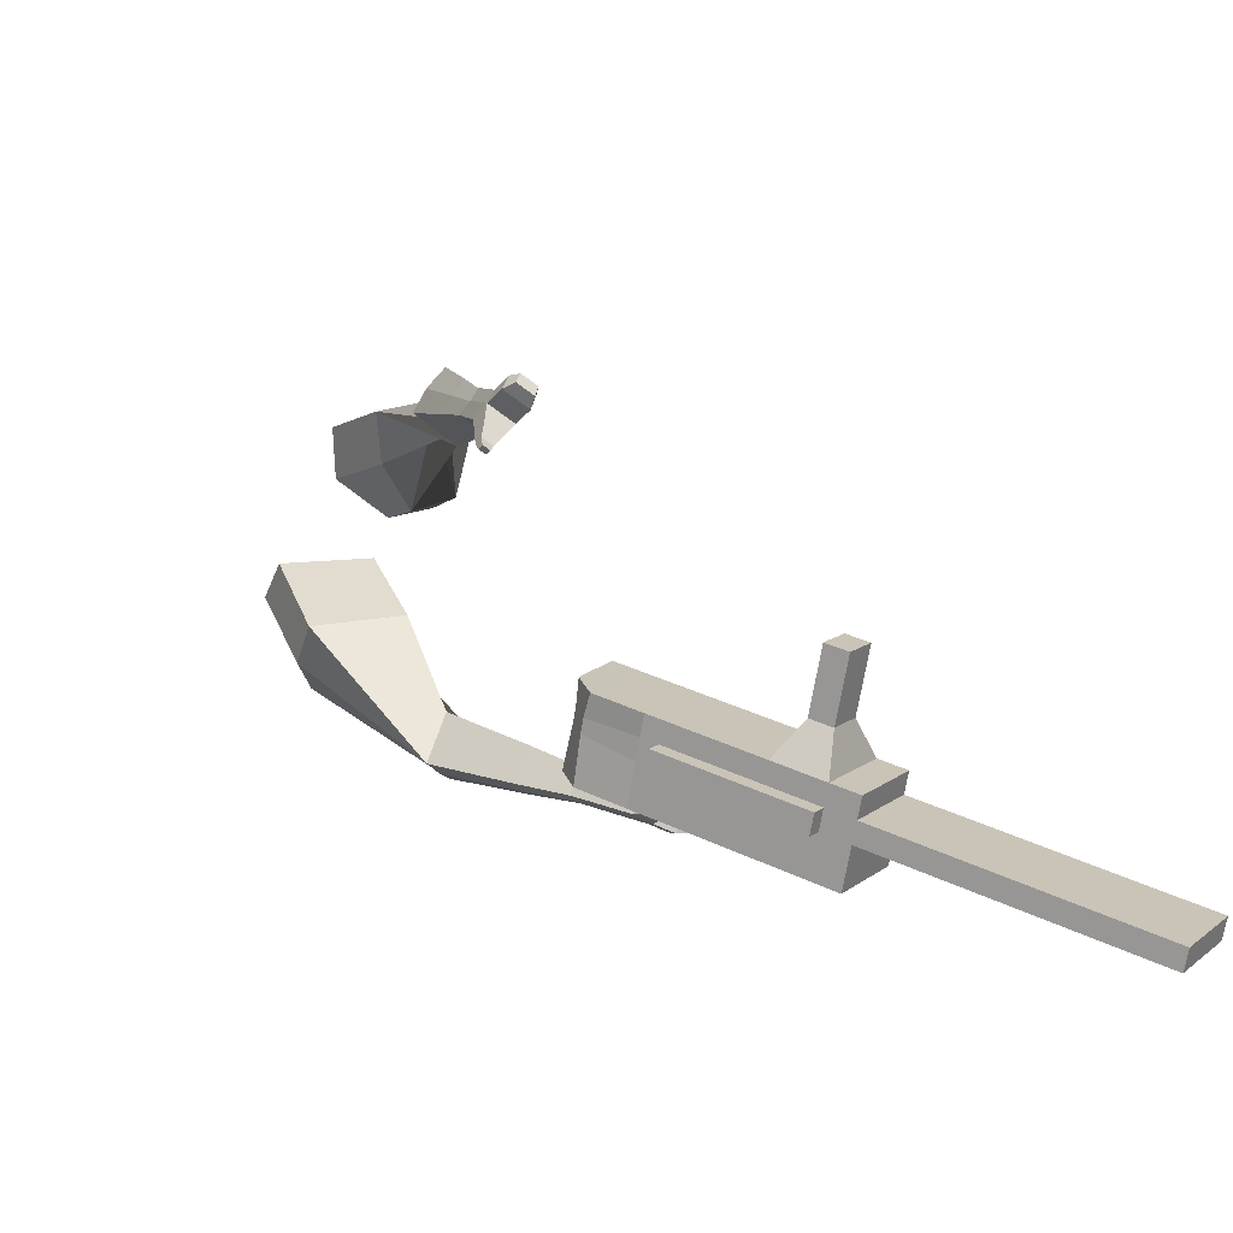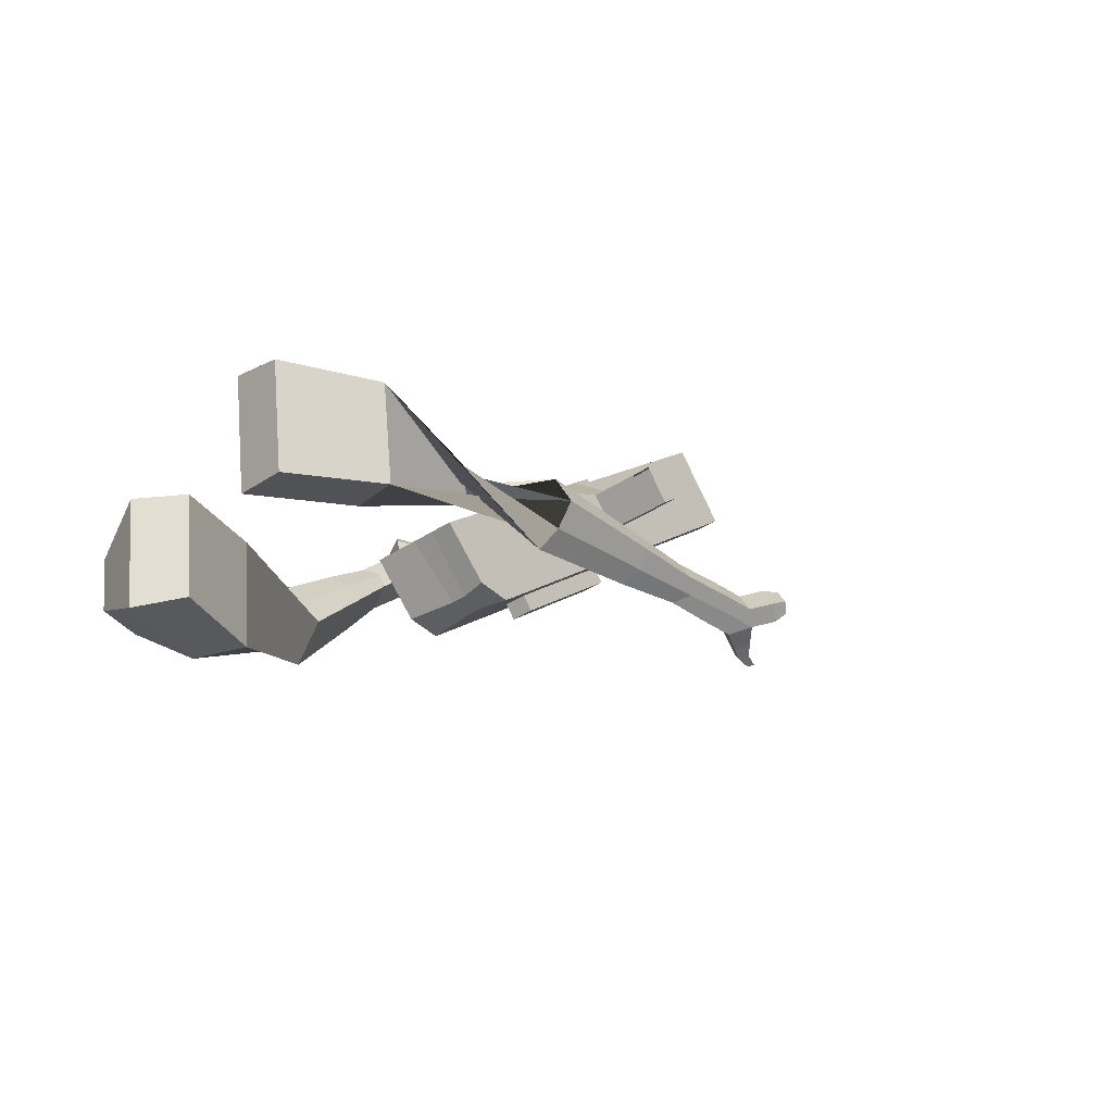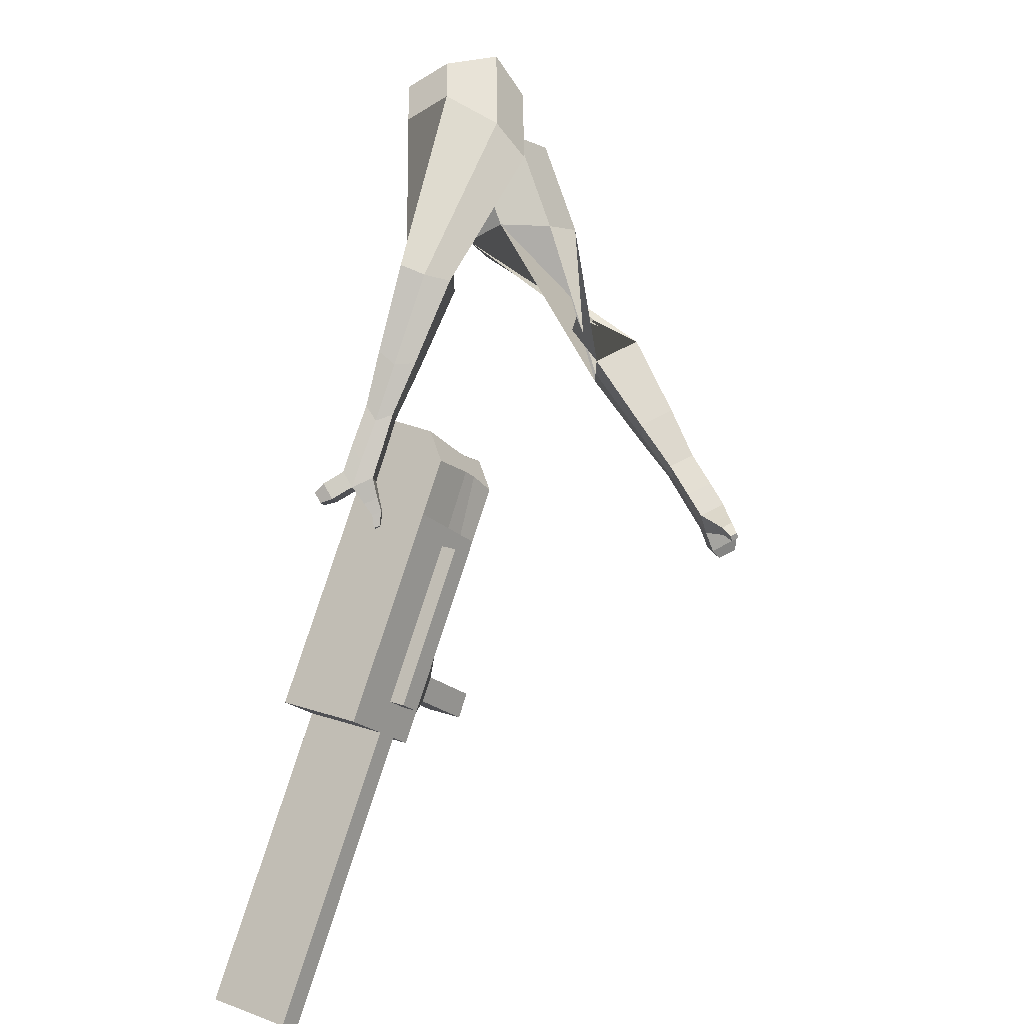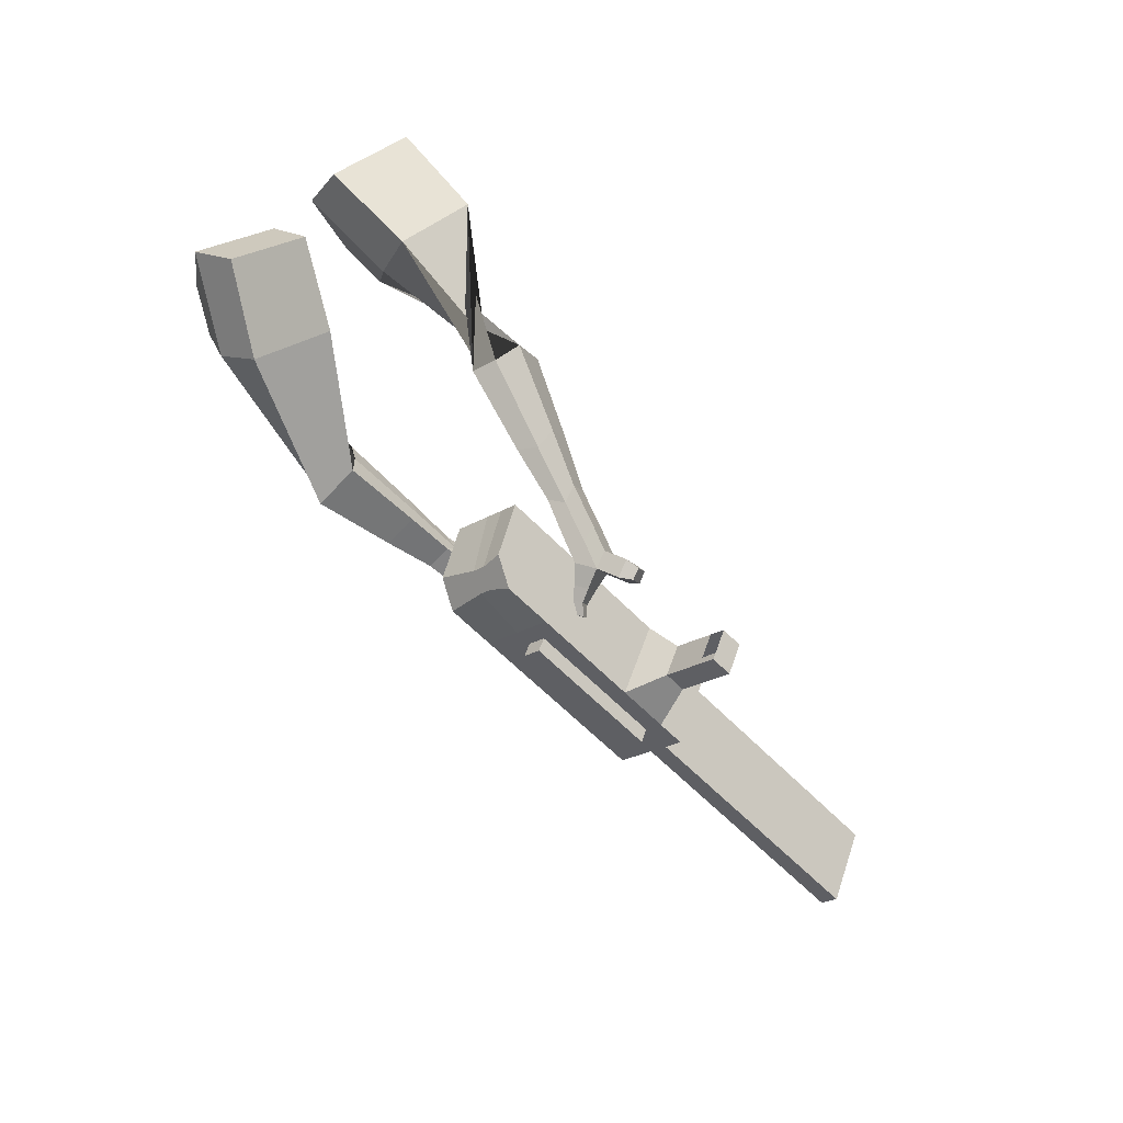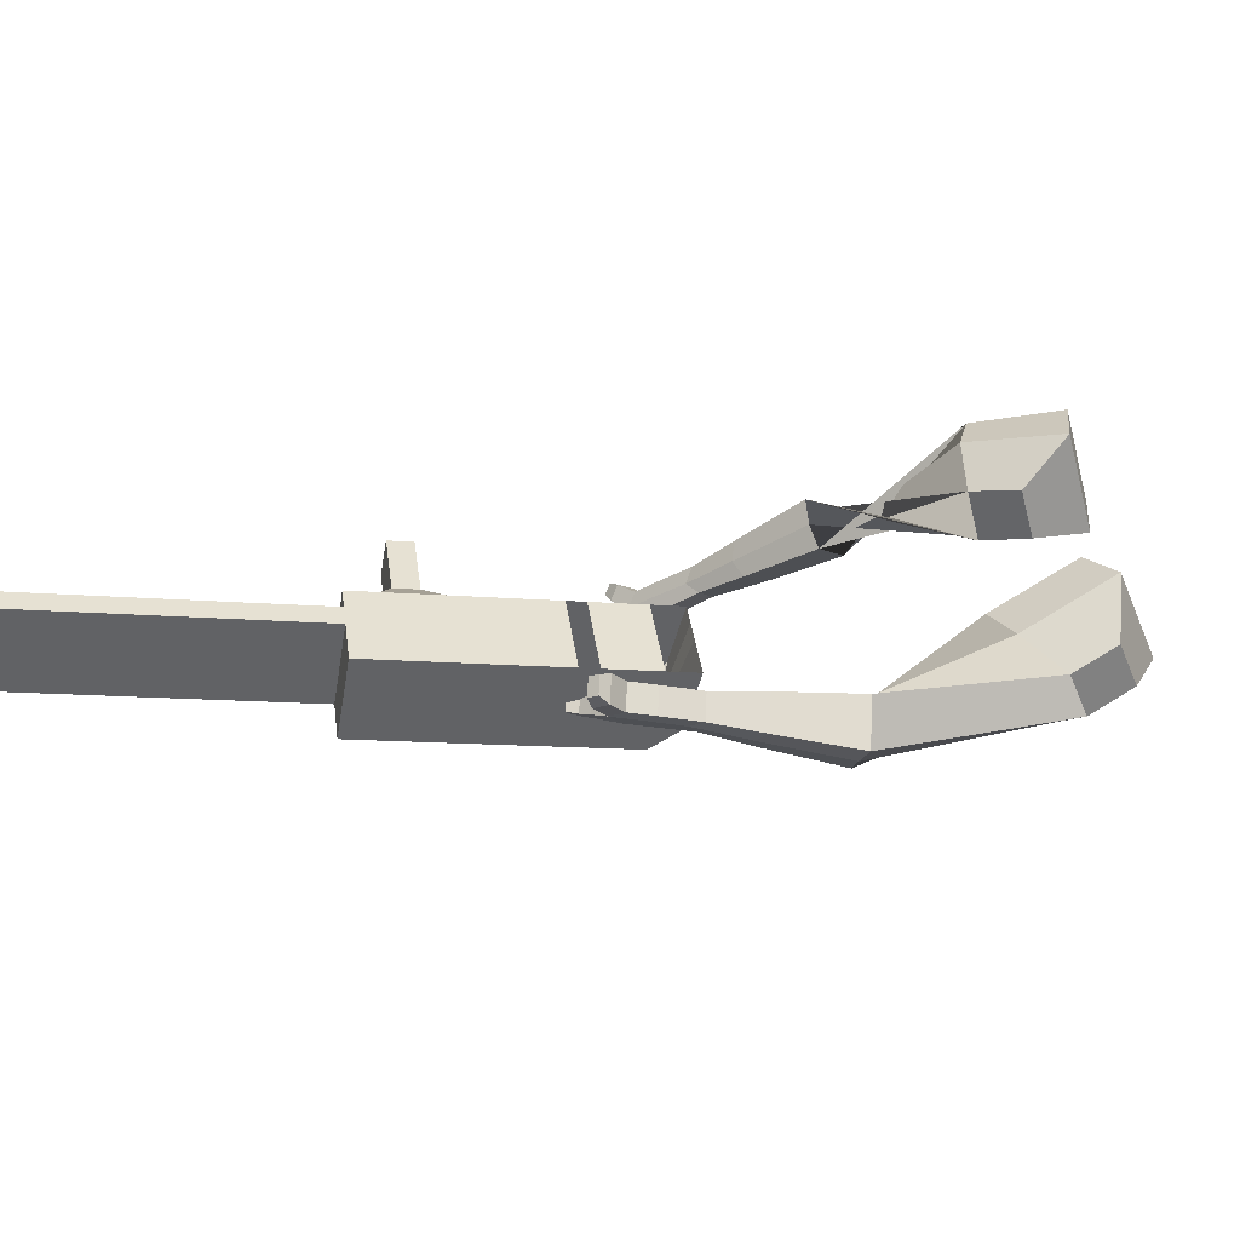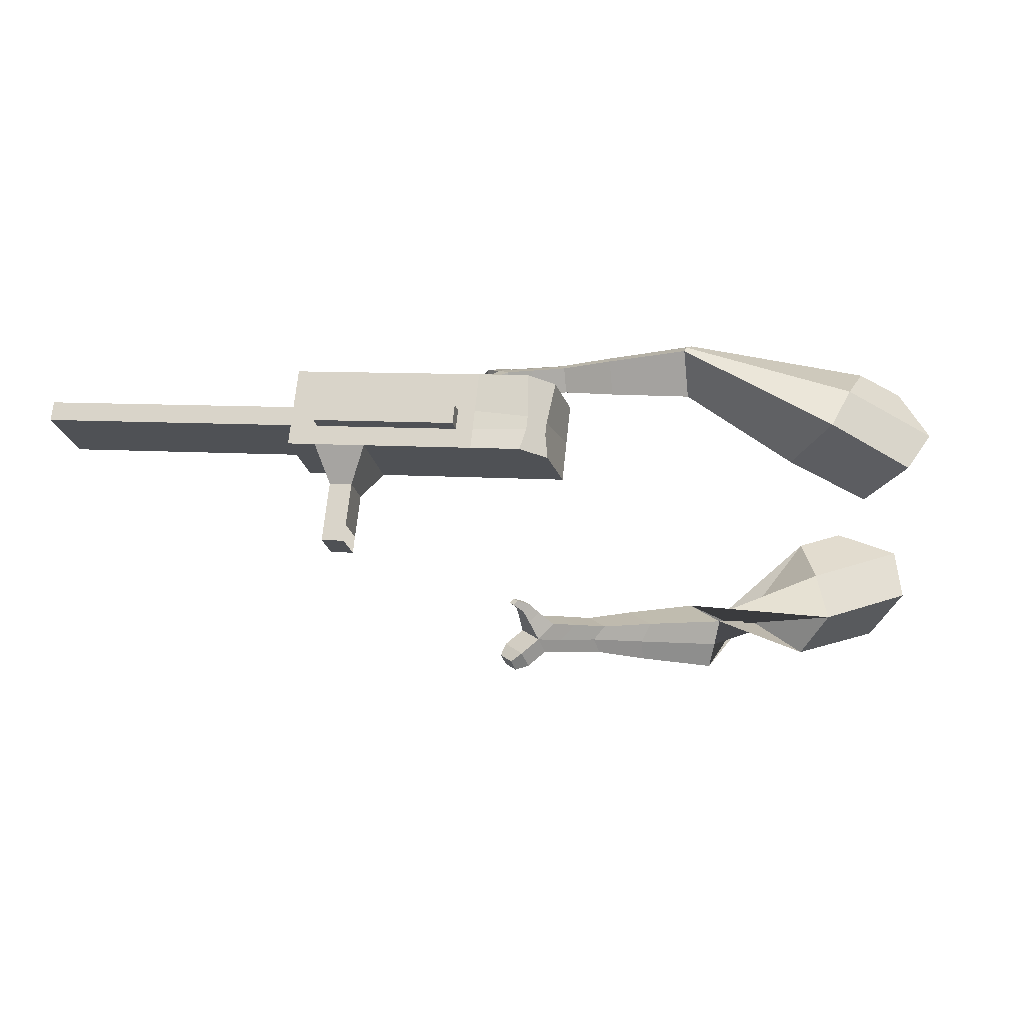
<metadata>
{"format":"obj","ext":"obj","renderer":"f3d","projection":"perspective","resolution":1024,"background":"white","views":[{"elev":-32.5,"azim":29.5,"up":"+Z"},{"elev":44.6,"azim":-44.1,"up":"+Z"},{"elev":-68.2,"azim":-96.1,"up":"+Z"},{"elev":-73.4,"azim":-15.7,"up":"+Y"},{"elev":75.9,"azim":-149.8,"up":"+Y"},{"elev":-74.2,"azim":-147.4,"up":"+Y"}]}
</metadata>
<code>
o Cube.046_Cube.010
v 628.6 638.2 -628.8
v 594.7 465.7 -761.8
v 813.3 686.7 -738.8
v 779.4 514.2 -871.8
v 513.3 766.6 -765.9
v 479.3 594.1 -898.9
v 698 815.1 -875.9
v 664.1 642.6 -1009
v 374.2 571.5 -477.3
v 340.3 399 -610.3
v 225 527.4 -747.4
v 258.9 699.8 -614.4
v 259.1 541.3 -408.8
v 225.2 368.8 -541.8
v 109.9 497.2 -678.9
v 143.8 669.6 -545.9
v 191.1 523.4 -368.3
v 177.9 400.8 -471.7
v 62.59 529.2 -608.8
v 75.81 651.8 -505.4
v 413.9 581.9 -501
v 380 409.4 -633.9
v 298.6 710.3 -638.1
v 264.7 537.8 -771
v 748.1 669.6 -700
v 714.2 497.1 -832.9
v 632.8 797.9 -837.1
v 598.9 625.5 -970
v 755.7 750.9 -807.3
v 721.7 578.4 -940.3
v 570.9 702.4 -697.3
v 537 529.9 -830.3
v 316.6 635.6 -545.9
v 282.7 463.2 -678.9
v 201.5 605.4 -477.3
v 164.5 433 -593.3
v 133.5 587.6 -436.8
v 132.6 454.6 -546.1
v 322.3 473.6 -702.5
v 356.3 646.1 -569.5
v 656.5 561.3 -901.5
v 690.5 733.8 -768.5
v 784.5 718.8 -773.1
v 565.8 497.8 -796
v 311.5 431.1 -644.6
v 184 411.3 -570.2
v 152.1 432.9 -523
v 385.1 614 -535.2
v 719.3 701.7 -734.2
v 750.6 546.3 -906
v 599.8 670.3 -663.1
v 345.4 603.6 -511.6
v 230.3 573.3 -443.1
v 162.3 555.5 -402.6
v 351.2 441.5 -668.2
v 685.4 529.2 -867.2
v 344.8 409.2 -693.1
v 316 441.3 -727.4
v 679 496.9 -892.1
v 650.2 529 -926.4
v 530.7 497.6 -855.2
v 559.5 465.5 -820.9
v 753.9 558.6 -659.4
v 701.1 544.7 -627.9
v 686.1 468.5 -686.7
v 738.9 482.3 -718.2
v 778.9 530.8 -629.8
v 726 517 -598.3
v 711 440.7 -657.1
v 763.9 454.6 -688.6
v 817 488.4 -584.4
v 764.1 474.5 -553
v 749.1 398.3 -611.8
v 802 412.1 -643.2
v 841.5 461.1 -555.3
v 788.7 447.2 -523.8
v 773.7 370.9 -582.6
v 826.5 384.8 -614.1
v 1357 705.5 -1267
v 1329 737.6 -1302
v 1363 910.1 -1169
v 1391 878 -1134
f 25 26 4 3
f 29 30 8 7
f 27 28 6 5
f 22 21 9 10
f 42 27 5 31
f 56 26 2 44
f 10 9 13 14
f 55 22 10 45
f 23 24 11 12
f 46 14 18 47
f 45 10 14 46
f 12 11 15 16
f 33 12 16 35
f 54 47 18 17
f 16 15 19 20
f 14 13 17 18
f 5 6 24 23
f 44 2 22 55
f 31 5 23 40
f 2 1 21 22
f 50 4 26 56
f 29 7 27 42
f 7 8 28 27
f 26 25 63 66
f 43 29 42 49
f 8 30 41 28
f 51 31 40 48
f 6 32 39 24
f 20 19 38 37
f 52 33 35 53
f 11 34 36 15
f 15 36 38 19
f 24 39 34 11
f 28 41 32 6
f 49 42 31 51
f 30 29 81 80
f 3 4 50 43
f 25 49 51 1
f 9 52 53 13
f 1 51 48 21
f 3 43 49 25
f 30 50 56 41
f 32 41 60 61
f 37 38 47 54
f 34 45 46 36
f 36 46 47 38
f 39 55 45 34
f 55 39 58 57
f 61 62 57 58
f 60 59 62 61
f 39 32 61 58
f 44 55 57 62
f 41 56 59 60
f 56 44 62 59
f 66 63 67 70
f 1 2 65 64
f 2 26 66 65
f 25 1 64 63
f 69 70 74 73
f 64 65 69 68
f 65 66 70 69
f 63 64 68 67
f 73 74 78 77
f 67 68 72 71
f 70 67 71 74
f 68 69 73 72
f 76 77 78 75
f 71 72 76 75
f 74 71 75 78
f 82 79 80 81
f 50 30 80 79
f 43 50 79 82
f 29 43 82 81
o Cube.048_Cube.024
v -491.9 554.5 147.2
v -640.4 377.2 77.39
v -373.8 538.3 -63.01
v -527.4 361.8 -143.5
v -648.9 670.7 -17.59
v -725.1 579.8 -53.39
v -588.3 662.4 -125.4
v -664.9 571.7 -162.1
v -288.2 518.8 -498.9
v -230.2 504.2 -387.4
v -249.7 626.5 -361.2
v -307.8 641.1 -472.7
v -94.76 582.8 -572.2
v -52.08 572 -490.2
v -66.46 661.9 -471
v -109.1 672.7 -553
v 26.95 624.5 -615.9
v 58.14 616.7 -555.9
v 47.63 682.4 -541.9
v 16.44 690.2 -601.8
v -453.2 626.4 -93.25
v -613.8 440.7 -175.7
v -578.3 643.9 130
v -736.1 455.6 55.89
v -233.3 566.2 -373.2
v -294.9 581.7 -491.6
v -41.45 621 -486.1
v -86.76 632.4 -573.1
v 77.62 655.6 -558.6
v 44.51 663.9 -622.2
v 109.8 642.8 -656.6
v 141 635 -596.7
v 168.2 681.7 -602.3
v 135.1 690 -665.9
v 105.8 715.2 -645.1
v 137 707.3 -585.1
v 169.2 657.3 -685.6
v 200.4 649.4 -625.7
v 227.5 696.2 -631.3
v 194.4 704.5 -694.9
v 165.2 729.6 -674.1
v 196.4 721.8 -614.1
v 214.8 641.1 -697.7
v 234.8 636 -659.1
v 252.3 666.1 -662.8
v 231 671.4 -703.7
v 225.7 749.5 -705.3
v 196.4 774.6 -684.4
v 227.6 766.8 -624.5
v 258.8 741.1 -641.7
v 245.2 629.2 -707
v 258.7 625.8 -681
v 270.5 646.1 -683.4
v 256.1 649.7 -711
v 277.9 629.7 -717.7
v 286.4 627.5 -701.4
v 293.8 640.2 -703
v 284.8 642.5 -720.2
v 243 776.5 -697.1
v 223.5 793.3 -683.2
v 244.3 788 -643.3
v 265 771 -654.8
v -309.1 457.1 465.2
v -446.6 291.6 355.2
v -124.3 341.5 364.9
v -248.6 188.8 262.3
v -311.1 534.7 221.7
v -381.6 449.9 165.3
v -208.2 476 180.6
v -280.1 397.2 117.7
v 37.78 103.6 6.453
v -13.98 0.1985 50.04
v 71.69 -6.637 138.6
v 124.8 95.24 98.03
v 168 -27.82 -106.1
v 127.9 -105.9 -75.15
v 191.8 -112.1 -7.822
v 231.9 -33.99 -38.76
v 250 -111.9 -174.4
v 220.7 -169 -151.8
v 267.4 -173.5 -102.6
v 296.7 -116.4 -125.2
v -137.7 419.6 290.9
v -276.3 263 169
v -340.5 547.9 384.3
v -486.5 372.2 267.5
v 28.32 -13.05 92.23
v 86.23 99.68 47.56
v 169.6 -121.6 -51.95
v 212.2 -38.68 -84.79
v 259 -187.7 -142.9
v 290.1 -127.1 -166.9
v 302.6 -162.5 -233.9
v 273.3 -219.6 -211.2
v 321.3 -243.9 -204.2
v 352.4 -183.4 -228.2
v 357.5 -171.8 -186.2
v 328.2 -228.9 -163.5
v 341.3 -199 -275.6
v 312 -256 -253
v 360 -280.4 -245.9
v 391.1 -219.8 -269.9
v 396.2 -208.3 -227.9
v 366.9 -265.3 -205.3
v 342.9 -229.8 -314.9
v 324 -266.5 -300.3
v 354.9 -282.2 -295.7
v 375 -243.2 -311.2
v 440.8 -245 -269
v 445.9 -233.5 -227
v 416.6 -290.5 -204.4
v 409.7 -305.6 -245
v 343.7 -249.6 -342.4
v 330.9 -274.3 -332.6
v 351.8 -284.9 -329.5
v 365.3 -258.6 -339.9
v 356.1 -271.8 -365.7
v 348.1 -287.2 -359.5
v 361.2 -293.8 -357.6
v 369.6 -277.4 -364.1
v 463.4 -266.5 -257.6
v 466.8 -258.8 -229.7
v 447.3 -296.7 -214.7
v 442.7 -306.8 -241.7
f 83 84 86 85
f 90 89 93 94
f 89 90 88 87
f 105 106 84 83
f 103 89 87 105
f 104 86 84 106
f 94 93 97 98
f 103 85 92 107
f 104 90 94 108
f 85 86 91 92
f 110 98 102 112
f 107 92 96 109
f 108 94 98 110
f 92 91 95 96
f 101 111 115 118
f 96 95 99 100
f 98 97 101 102
f 109 96 100 111
f 97 109 111 101
f 100 99 113 114
f 91 108 110 95
f 93 107 109 97
f 95 110 112 99
f 86 104 108 91
f 89 103 107 93
f 90 104 106 88
f 85 103 105 83
f 87 88 106 105
f 117 118 124 123
f 113 116 122 119
f 102 101 118 117
f 111 100 114 115
f 99 112 116 113
f 112 102 117 116
f 124 121 132 131
f 120 119 125 126
f 115 114 120 121
f 118 115 121 124
f 116 117 123 122
f 114 113 119 120
f 128 127 135 136
f 119 122 128 125
f 121 120 126 127
f 122 121 127 128
f 131 132 144 143
f 122 123 130 129
f 123 124 131 130
f 121 122 129 132
f 136 135 139 140
f 127 126 134 135
f 125 128 136 133
f 126 125 133 134
f 138 137 140 139
f 135 134 138 139
f 133 136 140 137
f 134 133 137 138
f 144 141 142 143
f 129 130 142 141
f 132 129 141 144
f 130 131 143 142
f 145 146 148 147
f 152 151 155 156
f 151 152 150 149
f 167 168 146 145
f 165 151 149 167
f 166 148 146 168
f 156 155 159 160
f 165 147 154 169
f 166 152 156 170
f 147 148 153 154
f 172 160 164 174
f 169 154 158 171
f 170 156 160 172
f 154 153 157 158
f 163 173 177 180
f 158 157 161 162
f 160 159 163 164
f 171 158 162 173
f 159 171 173 163
f 162 161 175 176
f 153 170 172 157
f 155 169 171 159
f 157 172 174 161
f 148 166 170 153
f 151 165 169 155
f 152 166 168 150
f 147 165 167 145
f 149 150 168 167
f 179 180 186 185
f 175 178 184 181
f 164 163 180 179
f 173 162 176 177
f 161 174 178 175
f 174 164 179 178
f 186 183 194 193
f 182 181 187 188
f 177 176 182 183
f 180 177 183 186
f 178 179 185 184
f 176 175 181 182
f 190 189 197 198
f 181 184 190 187
f 183 182 188 189
f 184 183 189 190
f 193 194 206 205
f 184 185 192 191
f 185 186 193 192
f 183 184 191 194
f 198 197 201 202
f 189 188 196 197
f 187 190 198 195
f 188 187 195 196
f 200 199 202 201
f 197 196 200 201
f 195 198 202 199
f 196 195 199 200
f 206 203 204 205
f 191 192 204 203
f 194 191 203 206
f 192 193 205 204

</code>
